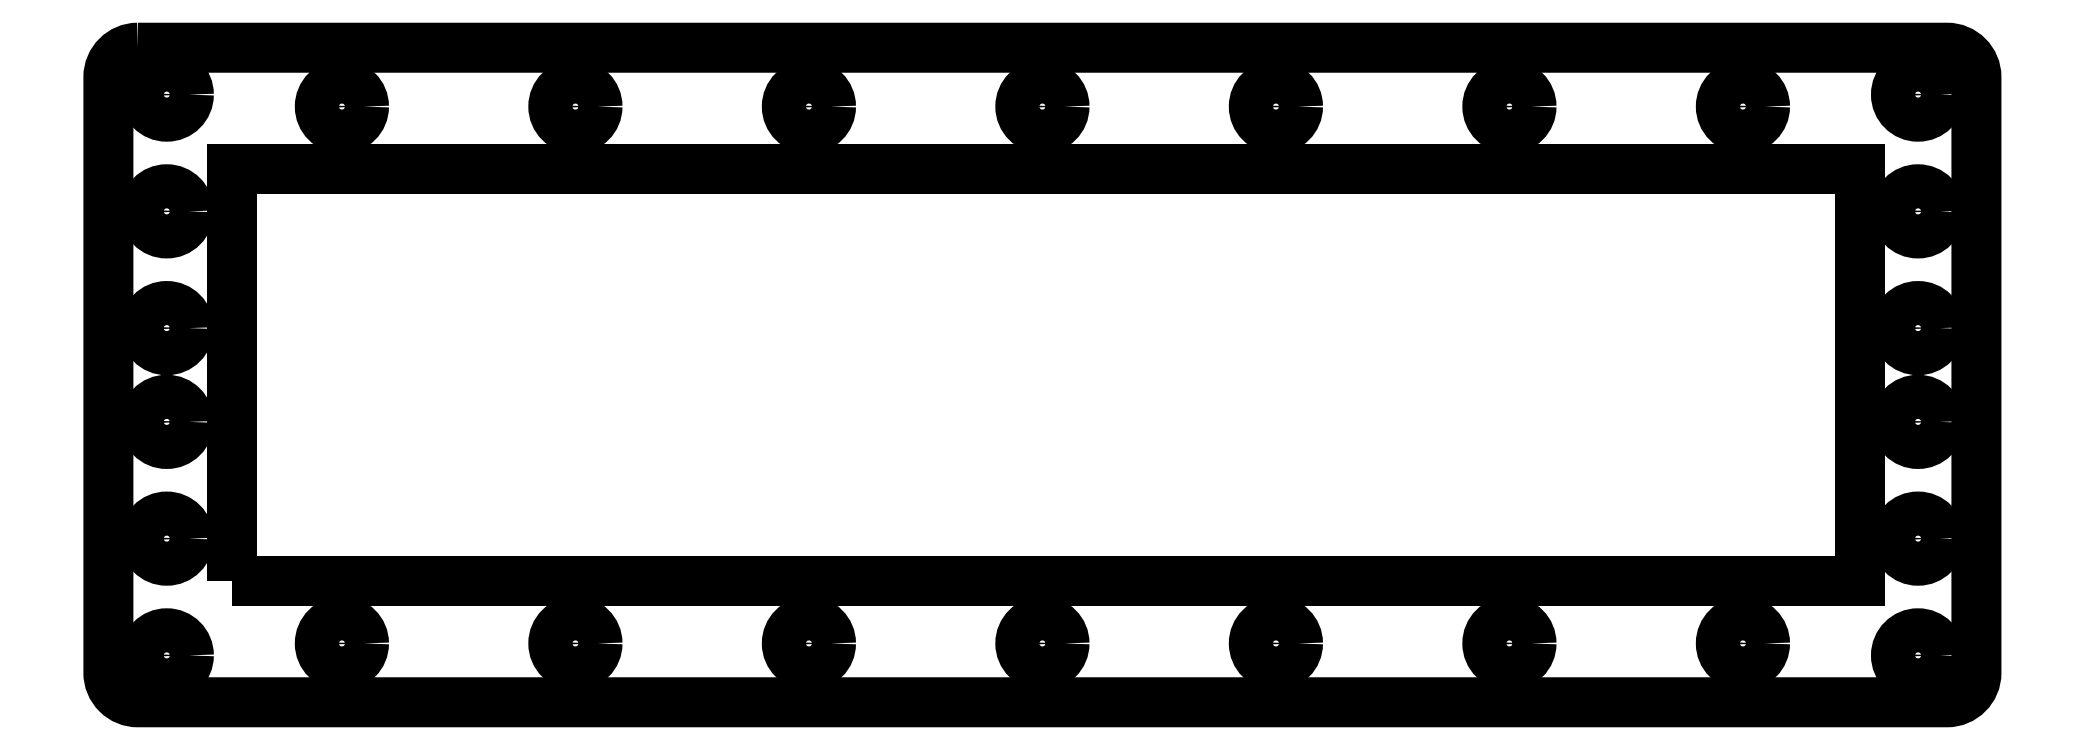
<metadata>
{"format":"dxf","ext":"dxf","renderer":"ezdxf+matplotlib","layout":"modelspace","background":"white","min_lineweight":24,"dpi":150}
</metadata>
<code>
0
SECTION
2
ENTITIES
0
CIRCLE
8
0
10
63.5
20
-36.5
30
0
40
3
210
0
220
0
230
1
0
LWPOLYLINE
8
0
90
4
70
1
43
0
10
-110.2
20
-28
10
-110.2
20
28
10
111.1
20
28
10
111.1
20
-28
0
CIRCLE
8
0
10
-1.776e-14
20
36.5
30
0
40
3
210
0
220
0
230
1
0
CIRCLE
8
0
10
-95.25
20
36.5
30
0
40
3
210
0
220
0
230
1
0
CIRCLE
8
0
10
-31.75
20
36.5
30
0
40
3
210
0
220
0
230
1
0
CIRCLE
8
0
10
95.25
20
36.5
30
0
40
3
210
0
220
0
230
1
0
CIRCLE
8
0
10
-63.5
20
-36.5
30
0
40
3
210
0
220
0
230
1
0
CIRCLE
8
0
10
31.75
20
-36.5
30
0
40
3
210
0
220
0
230
1
0
CIRCLE
8
0
10
-31.75
20
-36.5
30
0
40
3
210
0
220
0
230
1
0
CIRCLE
8
0
10
31.75
20
36.5
30
0
40
3
210
0
220
0
230
1
0
CIRCLE
8
0
10
-95.25
20
-36.5
30
0
40
3
210
0
220
0
230
1
0
CIRCLE
8
0
10
-63.5
20
36.5
30
0
40
3
210
0
220
0
230
1
0
CIRCLE
8
0
10
63.5
20
36.5
30
0
40
3
210
0
220
0
230
1
0
CIRCLE
8
0
10
-1.776e-14
20
-36.5
30
0
40
3
210
0
220
0
230
1
0
CIRCLE
8
0
10
95.25
20
-36.5
30
0
40
3
210
0
220
0
230
1
0
CIRCLE
8
0
10
-119.1
20
-38.13
30
0
40
3
210
0
220
-0
230
1
0
CIRCLE
8
0
10
-119.1
20
-22.25
30
0
40
3
210
0
220
-0
230
1
0
CIRCLE
8
0
10
-119.1
20
6.375
30
0
40
3
210
0
220
-0
230
1
0
CIRCLE
8
0
10
119.1
20
-38.13
30
0
40
3
210
0
220
-0
230
1
0
CIRCLE
8
0
10
119.1
20
-6.375
30
0
40
3
210
0
220
-0
230
1
0
CIRCLE
8
0
10
119.1
20
-22.25
30
0
40
3
210
0
220
-0
230
1
0
CIRCLE
8
0
10
119.1
20
6.375
30
0
40
3
210
0
220
-0
230
1
0
CIRCLE
8
0
10
119.1
20
22.25
30
0
40
3
210
0
220
-0
230
1
0
CIRCLE
8
0
10
-119.1
20
22.25
30
0
40
3
210
0
220
-0
230
1
0
CIRCLE
8
0
10
-119.1
20
-6.375
30
0
40
3
210
0
220
-0
230
1
0
CIRCLE
8
0
10
119.1
20
38.12
30
0
40
3
210
0
220
-0
230
1
0
CIRCLE
8
0
10
-119.1
20
38.13
30
0
40
3
210
0
220
-0
230
1
0
LWPOLYLINE
8
0
90
8
70
1
43
0
10
-123
20
44.5
42
0.4142
10
-127
20
40.5
10
-127
20
-40.5
42
0.4142
10
-123
20
-44.5
10
123
20
-44.5
42
0.4142
10
127
20
-40.5
10
127
20
40.5
42
0.4142
10
123
20
44.5
0
ENDSEC
0
EOF

</code>
